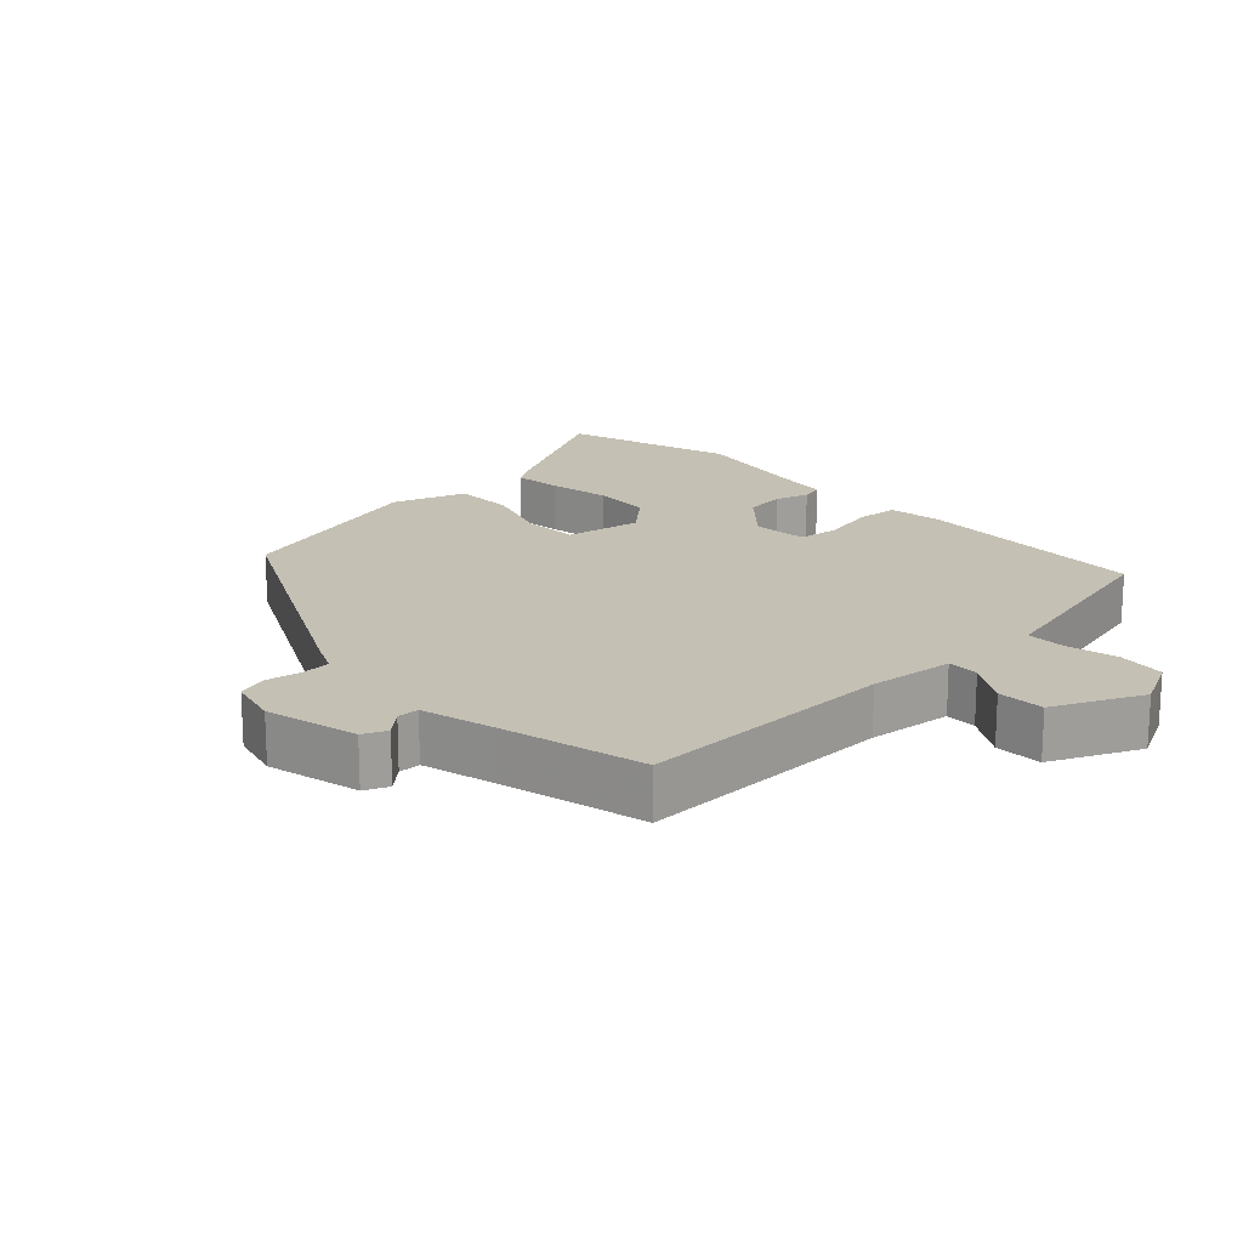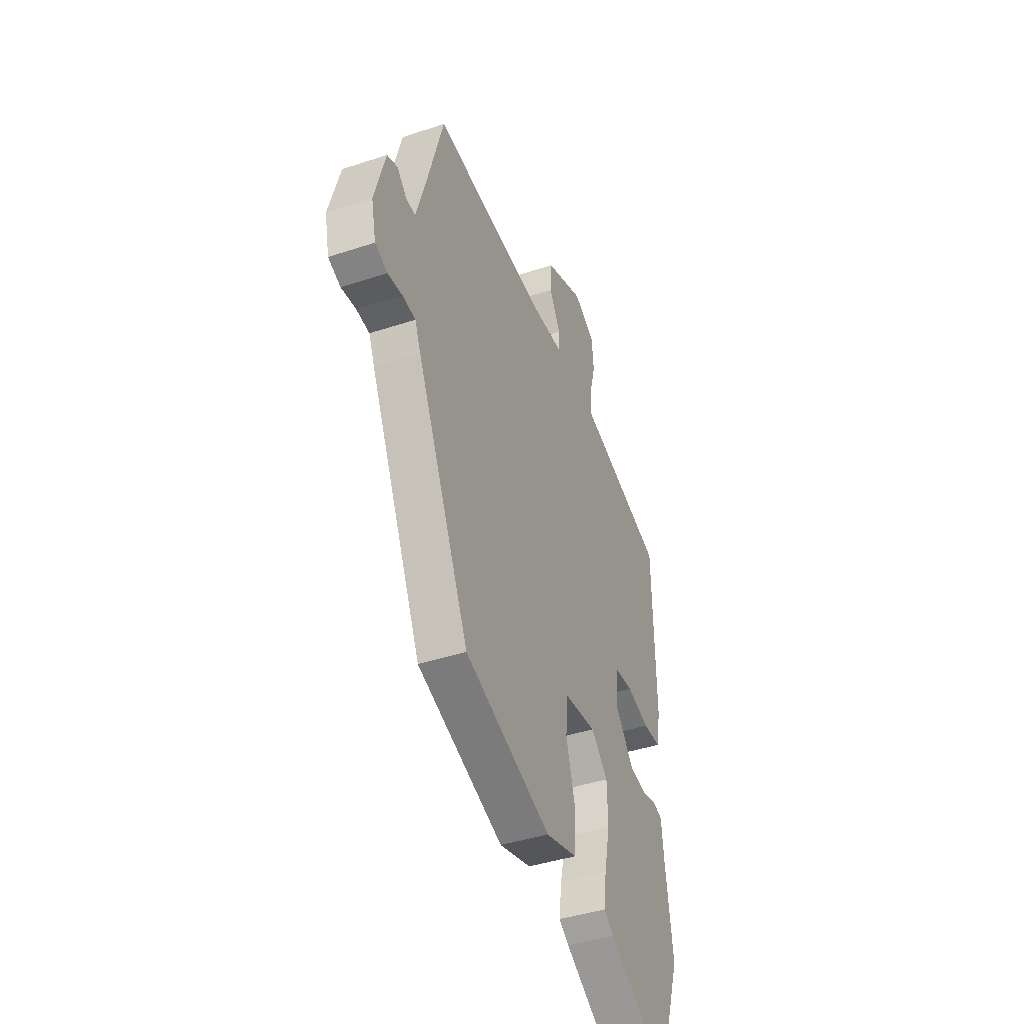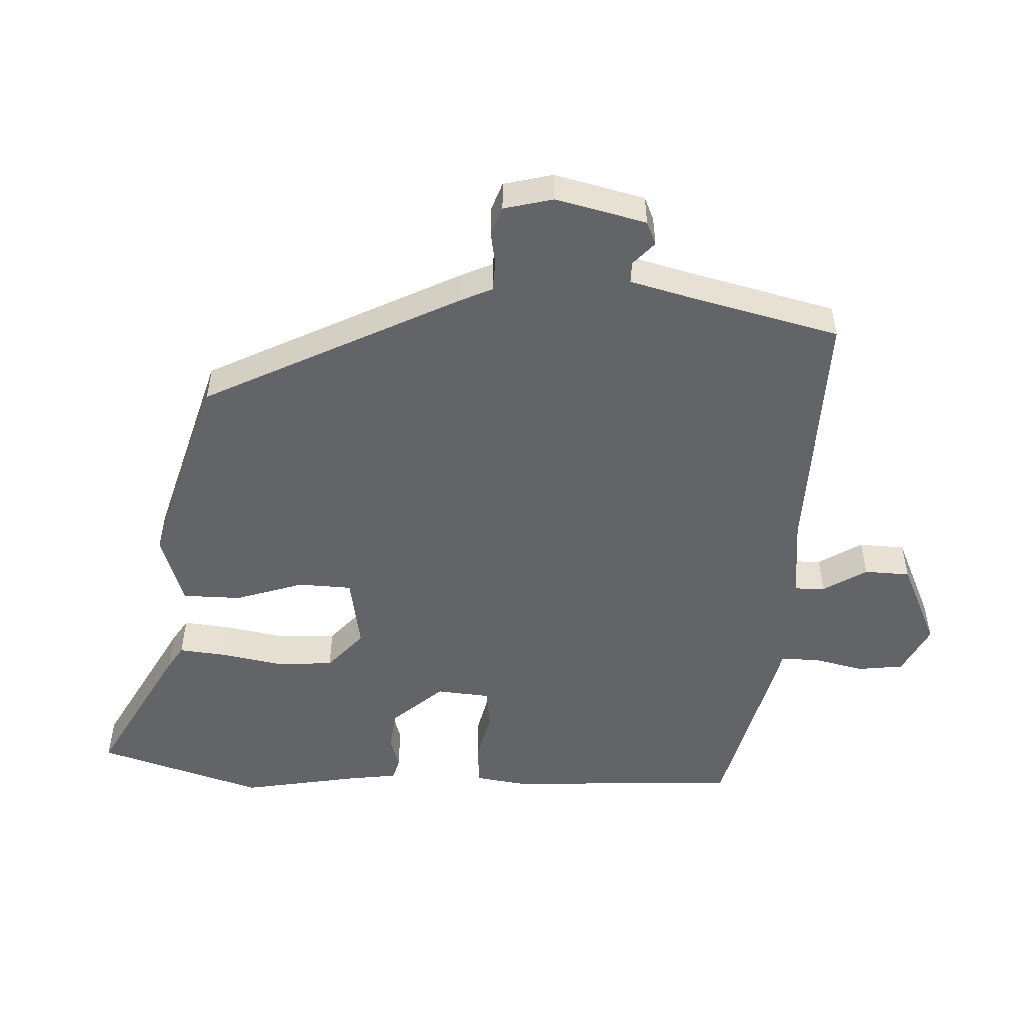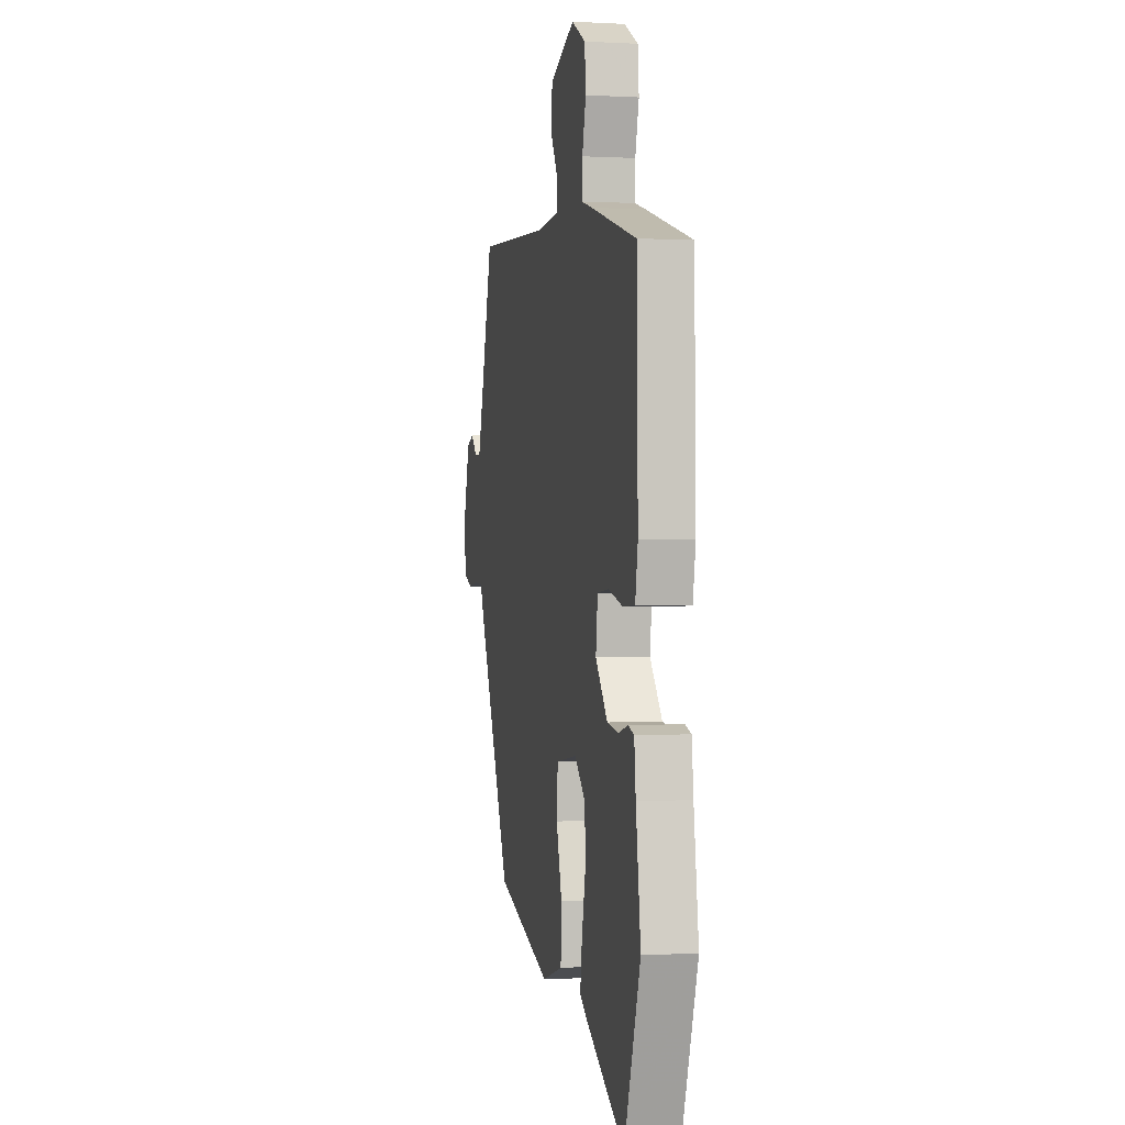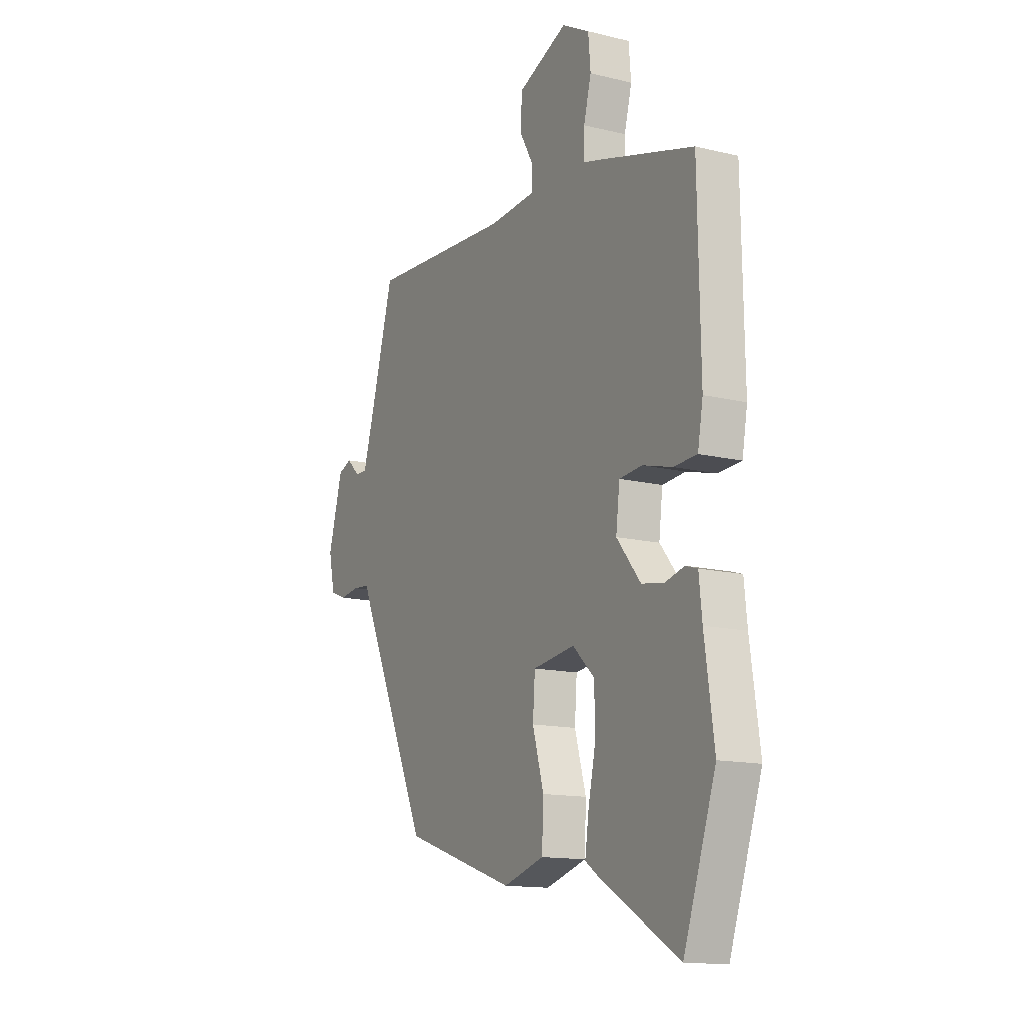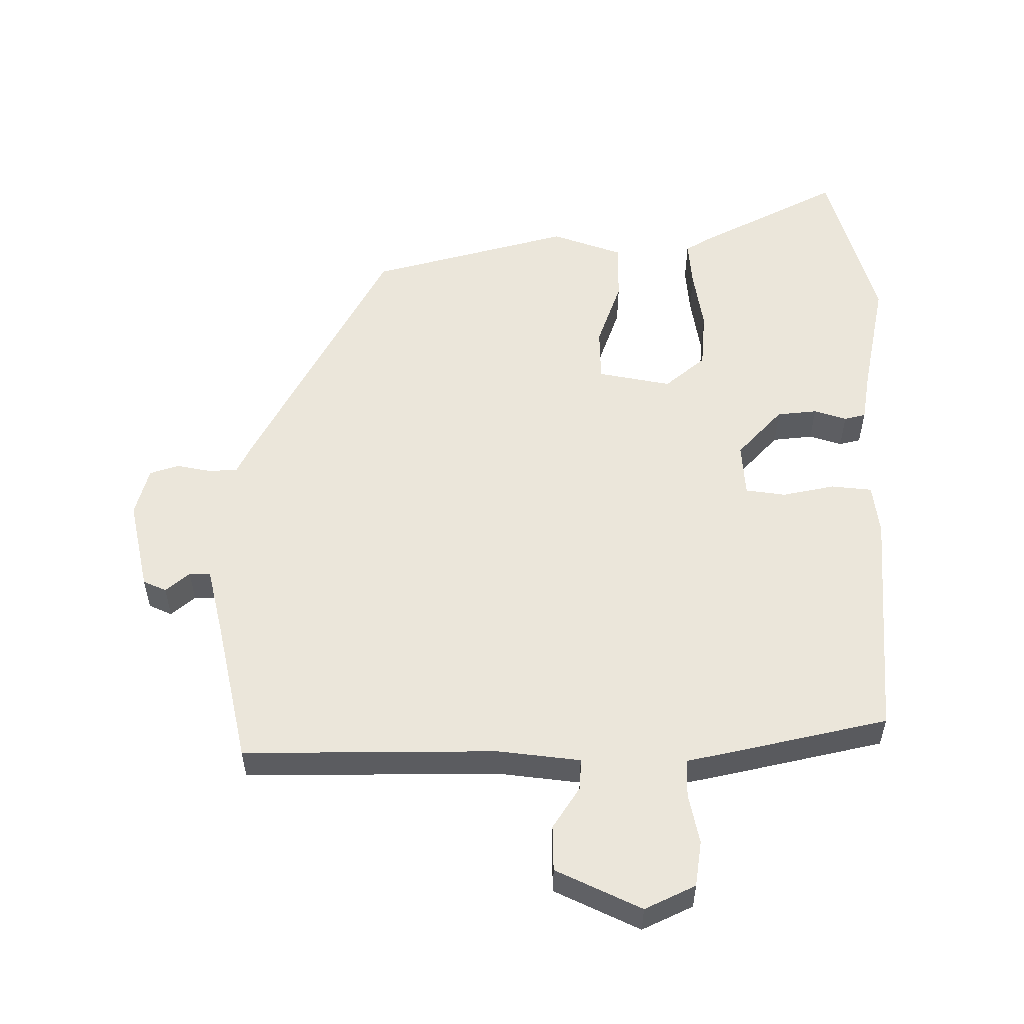
<metadata>
{"format":"obj","ext":"obj","renderer":"f3d","projection":"perspective","resolution":1024,"background":"white","views":[{"elev":18.4,"azim":-41.0,"up":"+Y"},{"elev":-42.2,"azim":-68.4,"up":"+Z"},{"elev":-51.3,"azim":-90.5,"up":"+Y"},{"elev":-0.3,"azim":78.1,"up":"+Z"},{"elev":-14.0,"azim":61.7,"up":"+Z"},{"elev":54.9,"azim":3.3,"up":"+Y"}]}
</metadata>
<code>
v -0.456 0.07 0.531
v -0.074 0.07 0.506
v 0.051 0.07 0.514
v 0.052 0.07 0.56
v 0.014 0.07 0.627
v 0.019 0.07 0.696
v 0.151 0.07 0.75
v 0.225 0.07 0.709
v 0.231 0.07 0.639
v 0.211 0.07 0.564
v 0.209 0.07 0.506
v 0.267 0.07 0.49
v 0.509 0.07 0.42
v 0.515 0.07 0.067
v 0.501 0.07 -0.01
v 0.439 0.07 -0.013
v 0.361 0.07 0.008
v 0.3 0.07 0.003
v 0.29 0.07 -0.078
v 0.354 0.07 -0.156
v 0.414 0.07 -0.166
v 0.464 0.07 -0.153
v 0.496 0.07 -0.163
v 0.504 0.07 -0.24
v 0.529 0.07 -0.417
v 0.443 0.07 -0.664
v 0.233 0.07 -0.539
v 0.198 0.07 -0.515
v 0.208 0.07 -0.444
v 0.228 0.07 -0.352
v 0.226 0.07 -0.265
v 0.168 0.07 -0.21
v 0.056 0.07 -0.225
v 0.05 0.07 -0.306
v 0.08 0.07 -0.41
v 0.076 0.07 -0.499
v -0.033 0.07 -0.531
v -0.331 0.07 -0.431
v -0.512 0.07 -0.038
v -0.532 0.07 0.01
v -0.577 0.07 0.014
v -0.628 0.07 0.007
v -0.671 0.07 0.024
v -0.687 0.07 0.099
v -0.649 0.07 0.235
v -0.613 0.07 0.249
v -0.579 0.07 0.216
v -0.547 0.07 0.215
v -0.515 0.07 0.322
v -0.456 0 0.531
v -0.074 0 0.506
v 0.051 0 0.514
v 0.052 0 0.56
v 0.014 0 0.627
v 0.019 0 0.696
v 0.151 0 0.75
v 0.225 0 0.709
v 0.231 0 0.639
v 0.211 0 0.564
v 0.209 0 0.506
v 0.267 0 0.49
v 0.509 0 0.42
v 0.515 0 0.067
v 0.501 0 -0.01
v 0.439 0 -0.013
v 0.361 0 0.008
v 0.3 0 0.003
v 0.29 0 -0.078
v 0.354 0 -0.156
v 0.414 0 -0.166
v 0.464 0 -0.153
v 0.496 0 -0.163
v 0.504 0 -0.24
v 0.529 0 -0.417
v 0.443 0 -0.664
v 0.233 0 -0.539
v 0.198 0 -0.515
v 0.208 0 -0.444
v 0.228 0 -0.352
v 0.226 0 -0.265
v 0.168 0 -0.21
v 0.056 0 -0.225
v 0.05 0 -0.306
v 0.08 0 -0.41
v 0.076 0 -0.499
v -0.033 0 -0.531
v -0.331 0 -0.431
v -0.512 0 -0.038
v -0.532 0 0.01
v -0.577 0 0.014
v -0.628 0 0.007
v -0.671 0 0.024
v -0.687 0 0.099
v -0.649 0 0.235
v -0.613 0 0.249
v -0.579 0 0.216
v -0.547 0 0.215
v -0.515 0 0.322
f 44 45 46 47
f 44 47 48
f 41 42 43 44
f 40 41 44 48
f 39 40 48 49
f 34 35 36 37
f 33 34 37 38
f 27 28 29 30
f 27 30 31
f 24 25 26 27
f 24 27 31
f 21 22 23 24
f 20 21 24 31
f 19 20 31 32
f 14 15 16 17
f 14 17 18
f 11 12 13 14
f 11 14 18
f 7 8 9 10
f 7 10 11
f 4 5 6 7
f 3 4 7 11
f 2 3 11 18
f 33 38 39 49
f 19 32 33 49
f 18 19 49
f 1 2 18 49
f 96 95 94 93
f 97 96 93
f 93 92 91 90
f 97 93 90 89
f 98 97 89 88
f 86 85 84 83
f 87 86 83 82
f 79 78 77 76
f 80 79 76
f 76 75 74 73
f 80 76 73
f 73 72 71 70
f 80 73 70 69
f 81 80 69 68
f 66 65 64 63
f 67 66 63
f 63 62 61 60
f 67 63 60
f 59 58 57 56
f 60 59 56
f 56 55 54 53
f 60 56 53 52
f 67 60 52 51
f 98 88 87 82
f 98 82 81 68
f 98 68 67
f 98 67 51 50
f 1 50 51 2
f 2 51 52 3
f 3 52 53 4
f 4 53 54 5
f 5 54 55 6
f 6 55 56 7
f 7 56 57 8
f 8 57 58 9
f 9 58 59 10
f 10 59 60 11
f 11 60 61 12
f 12 61 62 13
f 13 62 63 14
f 14 63 64 15
f 15 64 65 16
f 16 65 66 17
f 17 66 67 18
f 18 67 68 19
f 19 68 69 20
f 20 69 70 21
f 21 70 71 22
f 22 71 72 23
f 23 72 73 24
f 24 73 74 25
f 25 74 75 26
f 26 75 76 27
f 27 76 77 28
f 28 77 78 29
f 29 78 79 30
f 30 79 80 31
f 31 80 81 32
f 32 81 82 33
f 33 82 83 34
f 34 83 84 35
f 35 84 85 36
f 36 85 86 37
f 37 86 87 38
f 38 87 88 39
f 39 88 89 40
f 40 89 90 41
f 41 90 91 42
f 42 91 92 43
f 43 92 93 44
f 44 93 94 45
f 45 94 95 46
f 46 95 96 47
f 47 96 97 48
f 48 97 98 49
f 49 98 50 1

</code>
